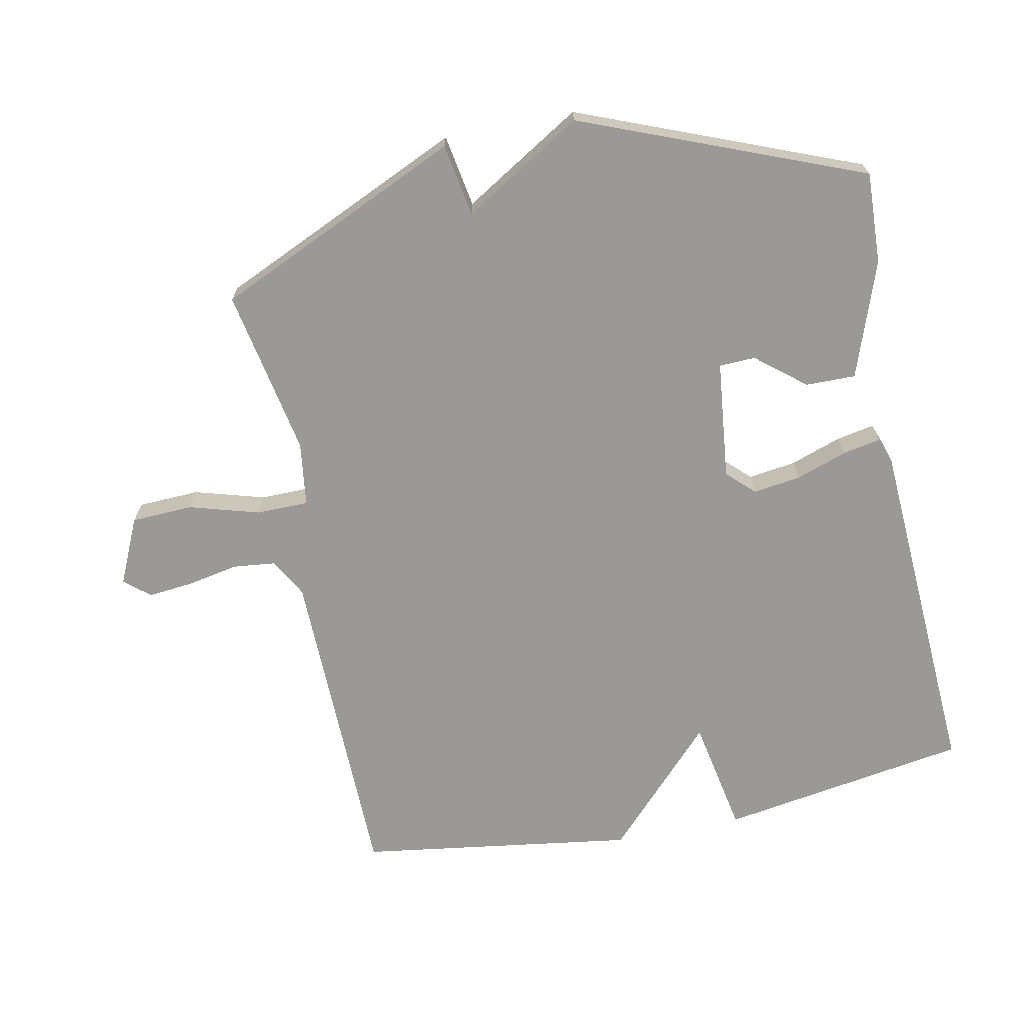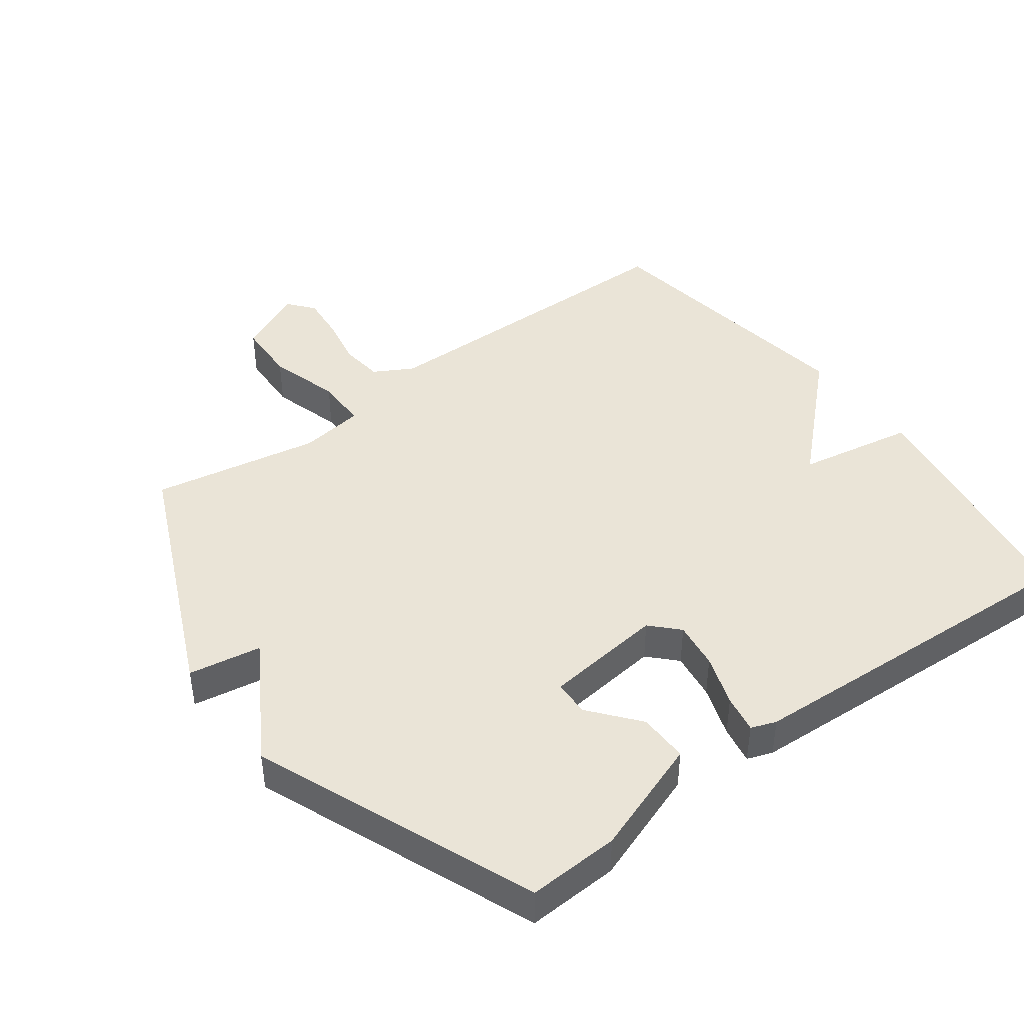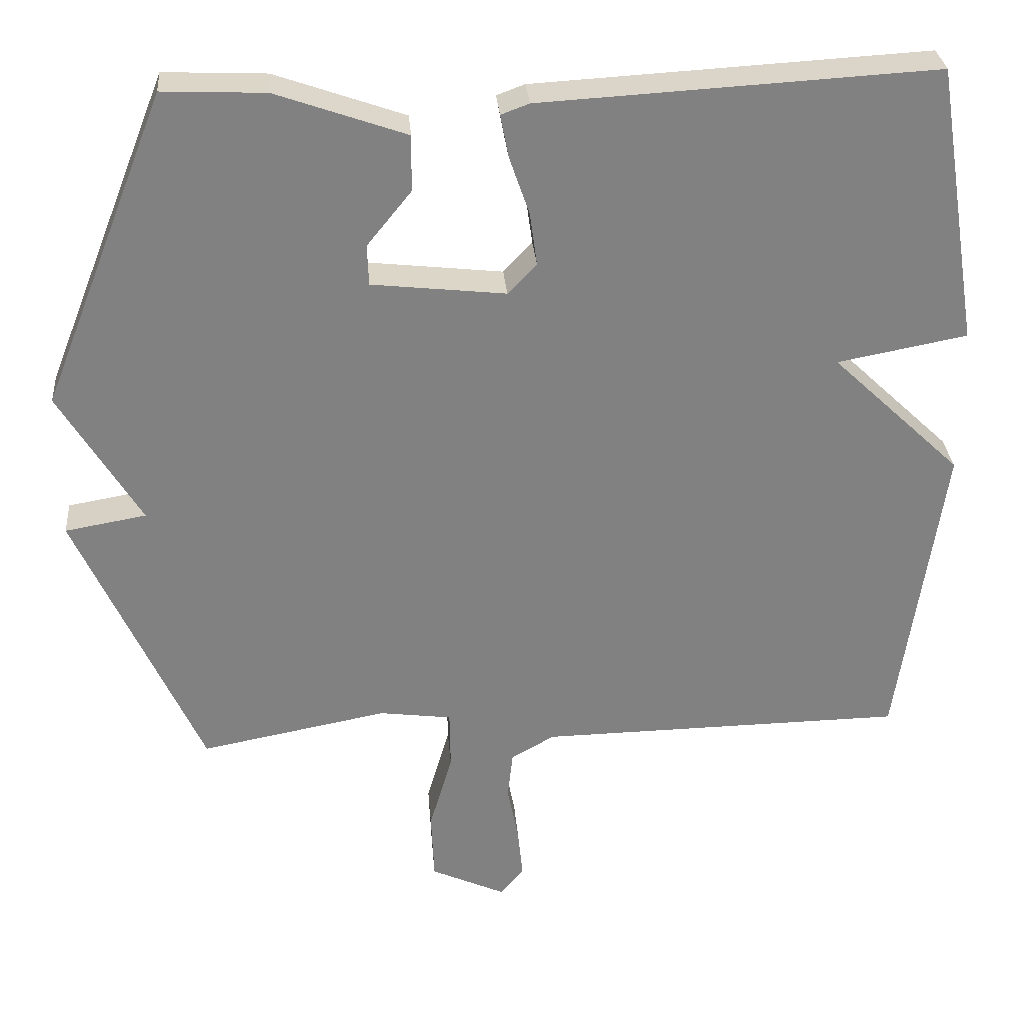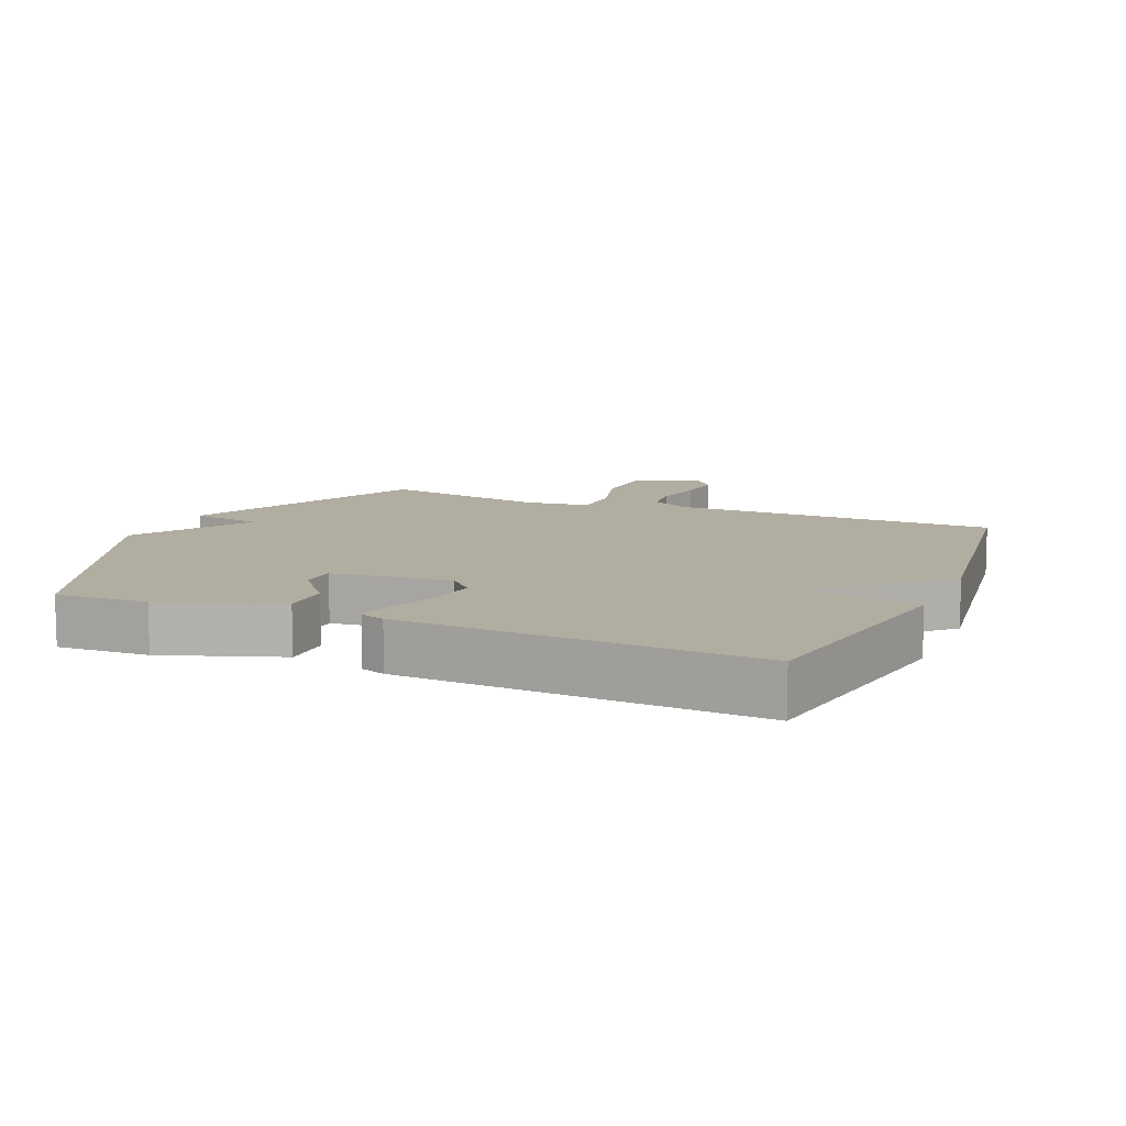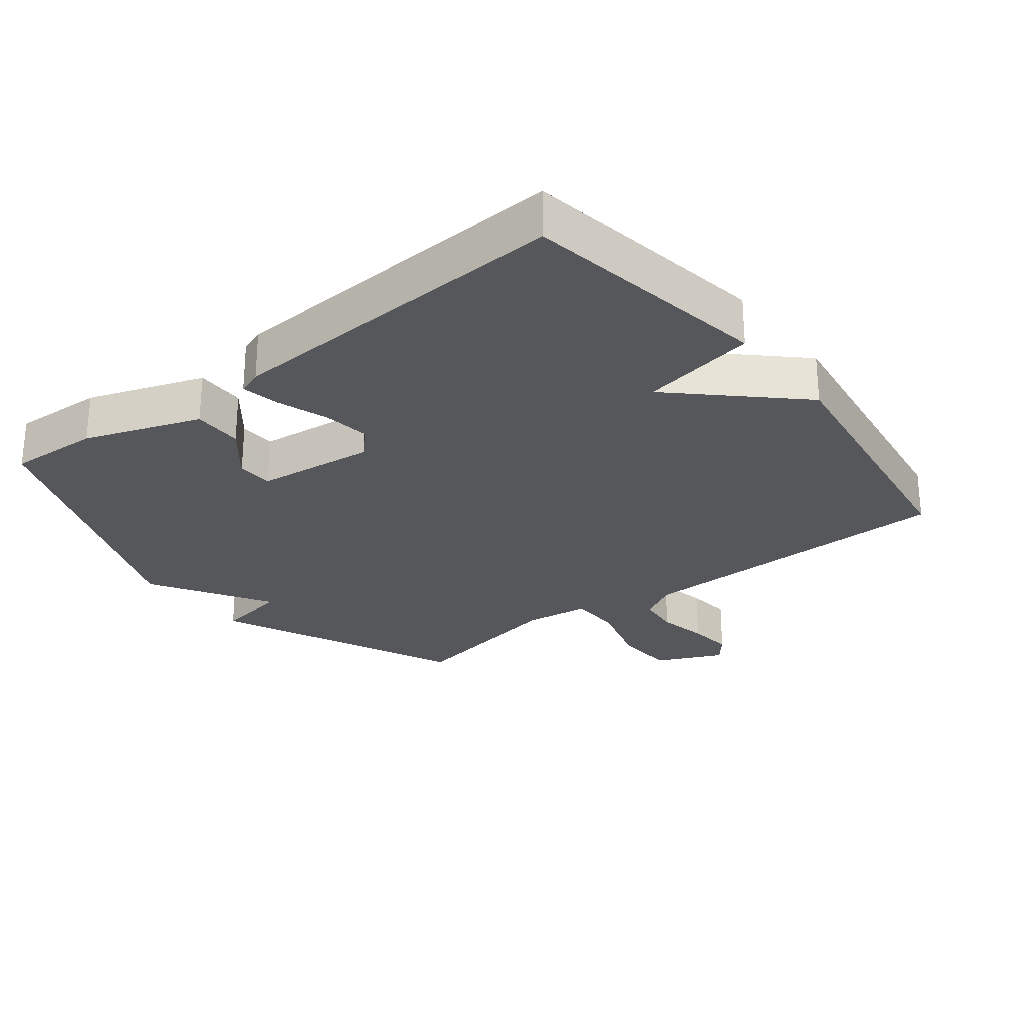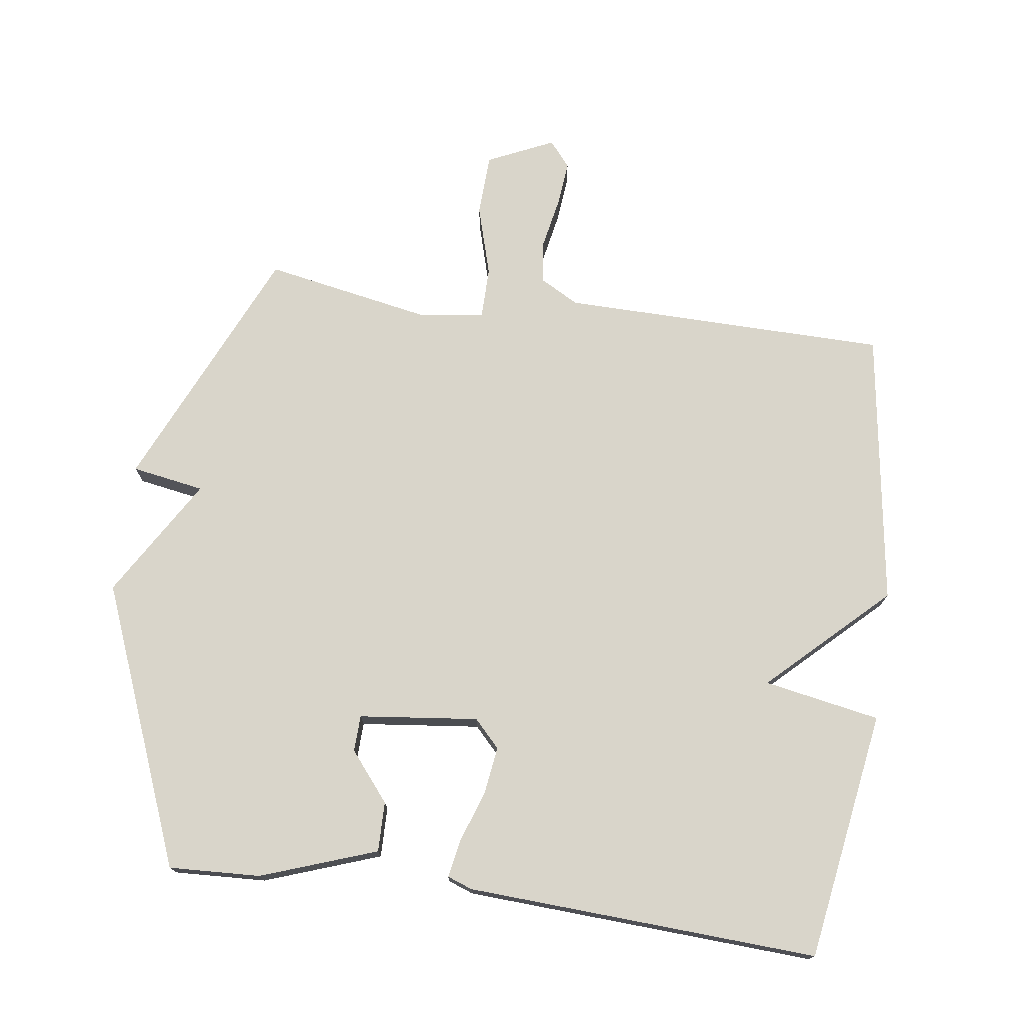
<metadata>
{"format":"obj","ext":"obj","renderer":"f3d","projection":"perspective","resolution":1024,"background":"white","views":[{"elev":-69.1,"azim":-78.6,"up":"+Y"},{"elev":43.6,"azim":-36.9,"up":"+Y"},{"elev":30.0,"azim":-4.7,"up":"+Z"},{"elev":10.4,"azim":23.1,"up":"+Y"},{"elev":-26.6,"azim":38.0,"up":"+Y"},{"elev":74.4,"azim":7.7,"up":"+Y"}]}
</metadata>
<code>
v -0.5 0.07 0.5
v -0.361 0.07 0.494
v -0.185 0.07 0.432
v -0.186 0.07 0.356
v -0.246 0.07 0.282
v -0.244 0.07 0.227
v -0.063 0.07 0.207
v -0.024 0.07 0.248
v -0.034 0.07 0.32
v -0.061 0.07 0.398
v -0.072 0.07 0.456
v -0.034 0.07 0.47
v 0.5 0.07 0.5
v 0.561 0.07 0.121
v 0.385 0.07 0.088
v 0.561 0.07 -0.079
v 0.5 0.07 -0.5
v 0.003 0.07 -0.508
v -0.056 0.07 -0.541
v -0.063 0.07 -0.606
v -0.048 0.07 -0.683
v -0.041 0.07 -0.752
v -0.073 0.07 -0.791
v -0.174 0.07 -0.745
v -0.178 0.07 -0.651
v -0.147 0.07 -0.544
v -0.148 0.07 -0.465
v -0.246 0.07 -0.452
v -0.5 0.07 -0.5
v -0.669 0.07 -0.126
v -0.559 0.07 -0.107
v -0.669 0.07 0.074
v -0.5 0 0.5
v -0.361 0 0.494
v -0.185 0 0.432
v -0.186 0 0.356
v -0.246 0 0.282
v -0.244 0 0.227
v -0.063 0 0.207
v -0.024 0 0.248
v -0.034 0 0.32
v -0.061 0 0.398
v -0.072 0 0.456
v -0.034 0 0.47
v 0.5 0 0.5
v 0.561 0 0.121
v 0.385 0 0.088
v 0.561 0 -0.079
v 0.5 0 -0.5
v 0.003 0 -0.508
v -0.056 0 -0.541
v -0.063 0 -0.606
v -0.048 0 -0.683
v -0.041 0 -0.752
v -0.073 0 -0.791
v -0.174 0 -0.745
v -0.178 0 -0.651
v -0.147 0 -0.544
v -0.148 0 -0.465
v -0.246 0 -0.452
v -0.5 0 -0.5
v -0.669 0 -0.126
v -0.559 0 -0.107
v -0.669 0 0.074
f 1 2 3
f 32 1 3
f 31 32 3
f 28 29 30 31
f 27 28 31
f 24 25 26
f 23 24 26
f 22 23 26
f 21 22 26
f 20 21 26
f 19 20 26 27
f 18 19 27 31
f 17 18 31
f 16 17 31
f 15 16 31
f 13 14 15
f 12 13 15
f 11 12 15
f 10 11 15
f 9 10 15
f 8 9 15
f 7 8 15
f 6 7 15 31
f 3 4 5
f 31 3 5
f 5 6 31
f 35 34 33
f 35 33 64
f 35 64 63
f 63 62 61 60
f 63 60 59
f 58 57 56
f 58 56 55
f 58 55 54
f 58 54 53
f 58 53 52
f 59 58 52 51
f 63 59 51 50
f 63 50 49
f 63 49 48
f 63 48 47
f 47 46 45
f 47 45 44
f 47 44 43
f 47 43 42
f 47 42 41
f 47 41 40
f 47 40 39
f 63 47 39 38
f 37 36 35
f 37 35 63
f 63 38 37
f 1 33 34 2
f 2 34 35 3
f 3 35 36 4
f 4 36 37 5
f 5 37 38 6
f 6 38 39 7
f 7 39 40 8
f 8 40 41 9
f 9 41 42 10
f 10 42 43 11
f 11 43 44 12
f 12 44 45 13
f 13 45 46 14
f 14 46 47 15
f 15 47 48 16
f 16 48 49 17
f 17 49 50 18
f 18 50 51 19
f 19 51 52 20
f 20 52 53 21
f 21 53 54 22
f 22 54 55 23
f 23 55 56 24
f 24 56 57 25
f 25 57 58 26
f 26 58 59 27
f 27 59 60 28
f 28 60 61 29
f 29 61 62 30
f 30 62 63 31
f 31 63 64 32
f 32 64 33 1

</code>
